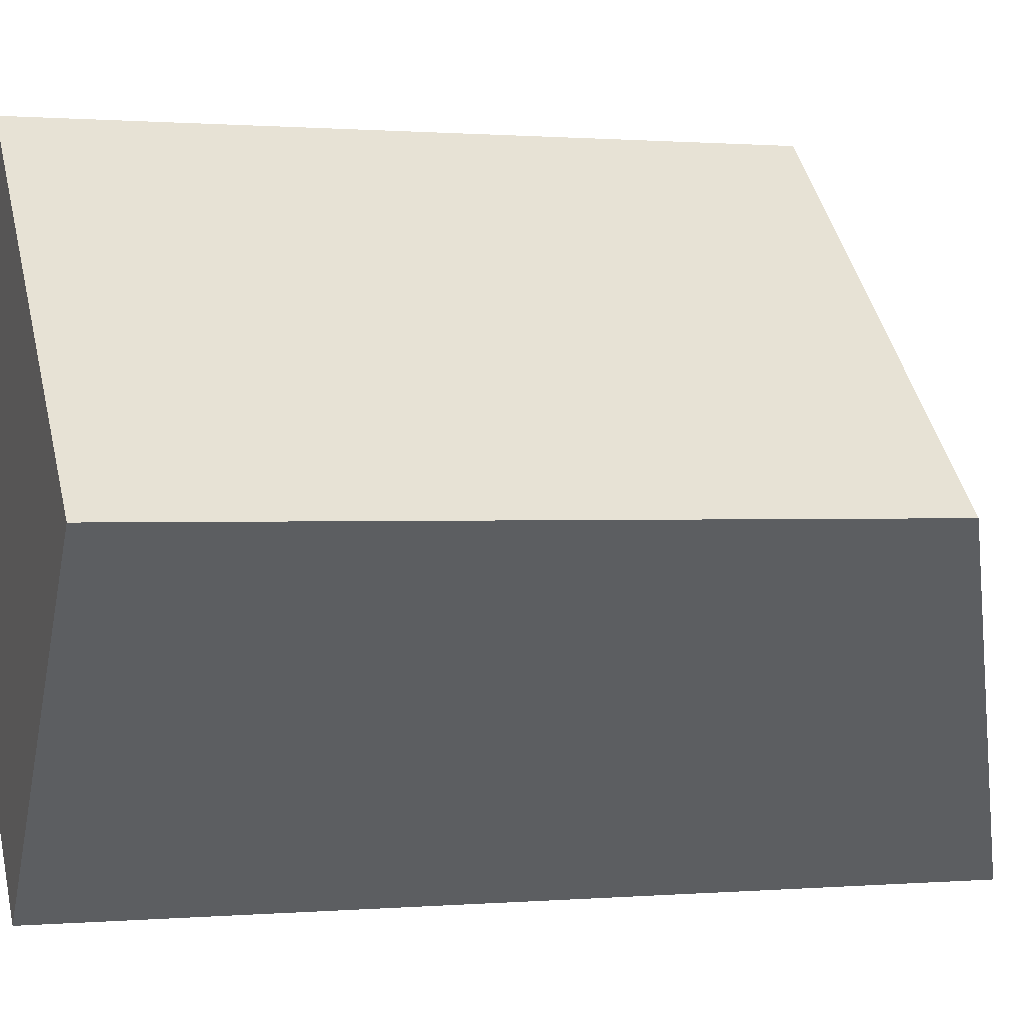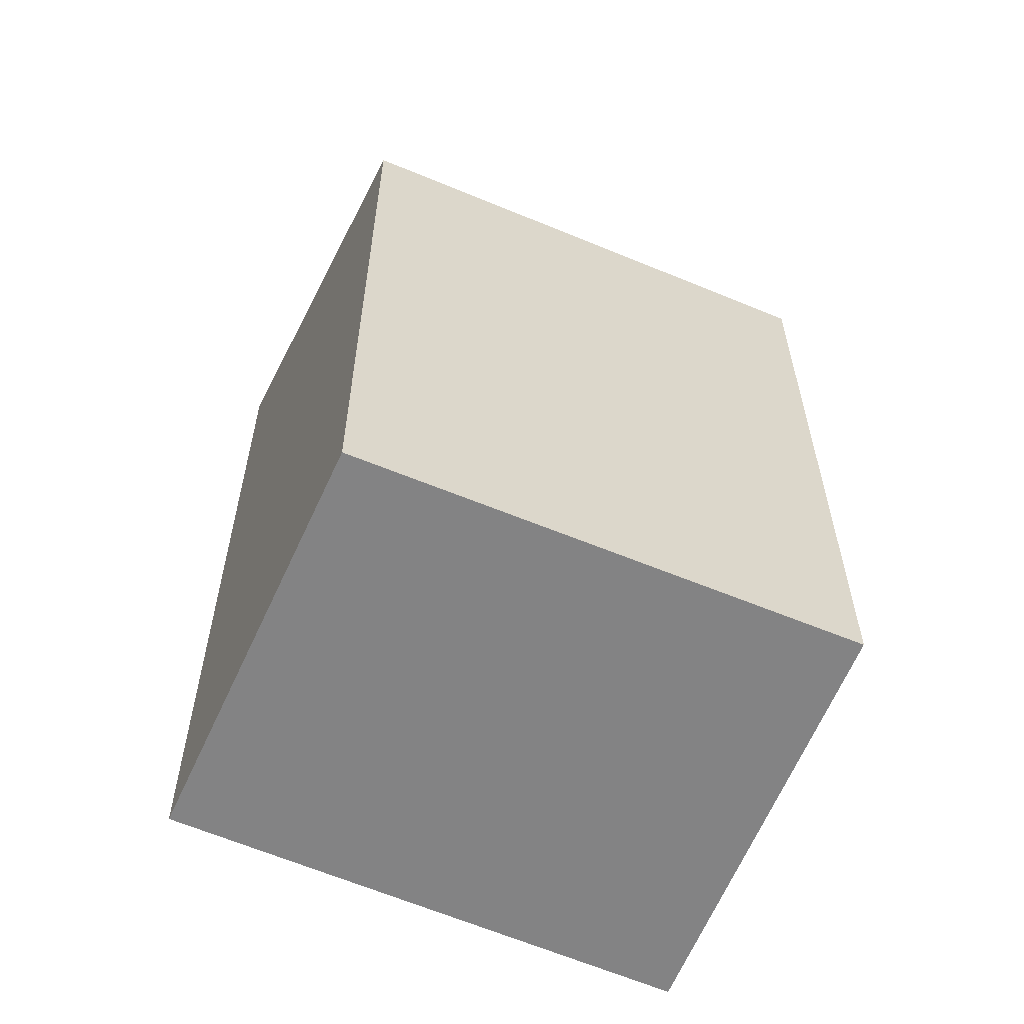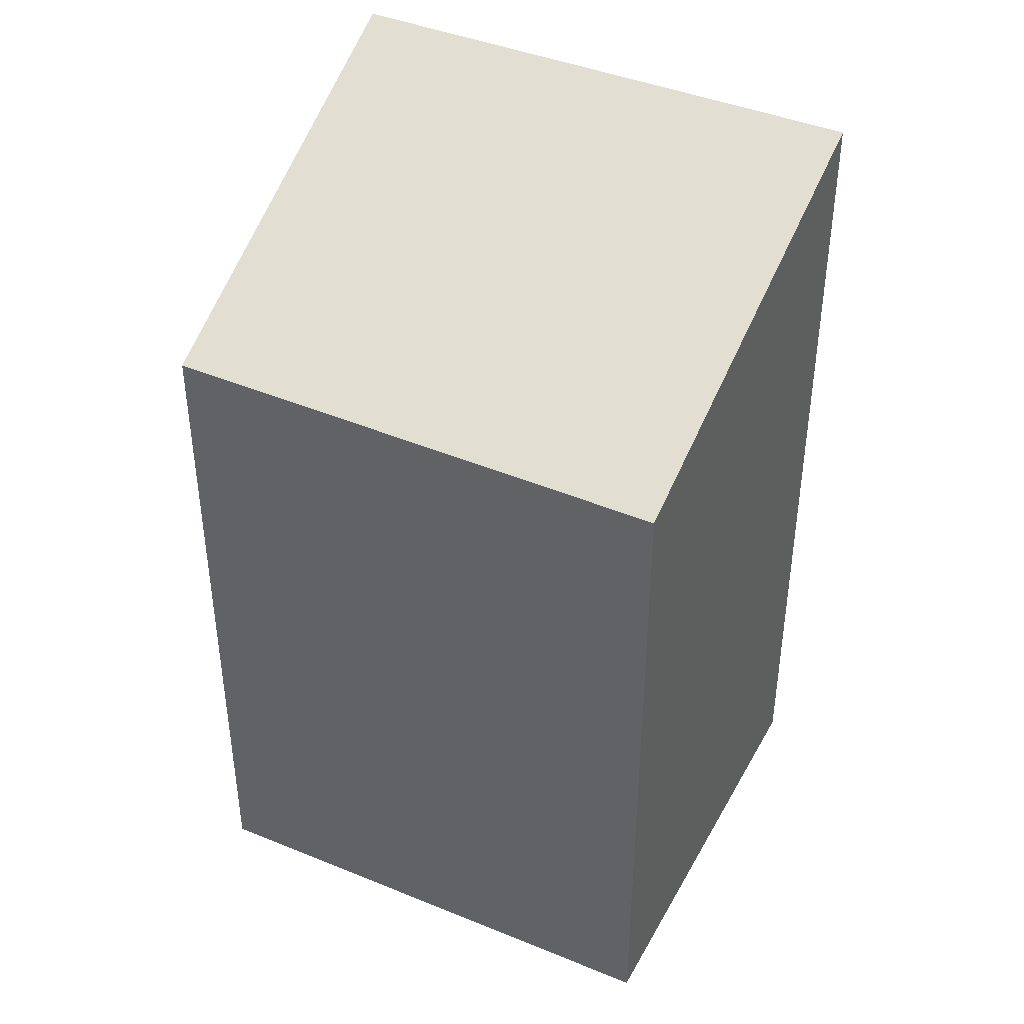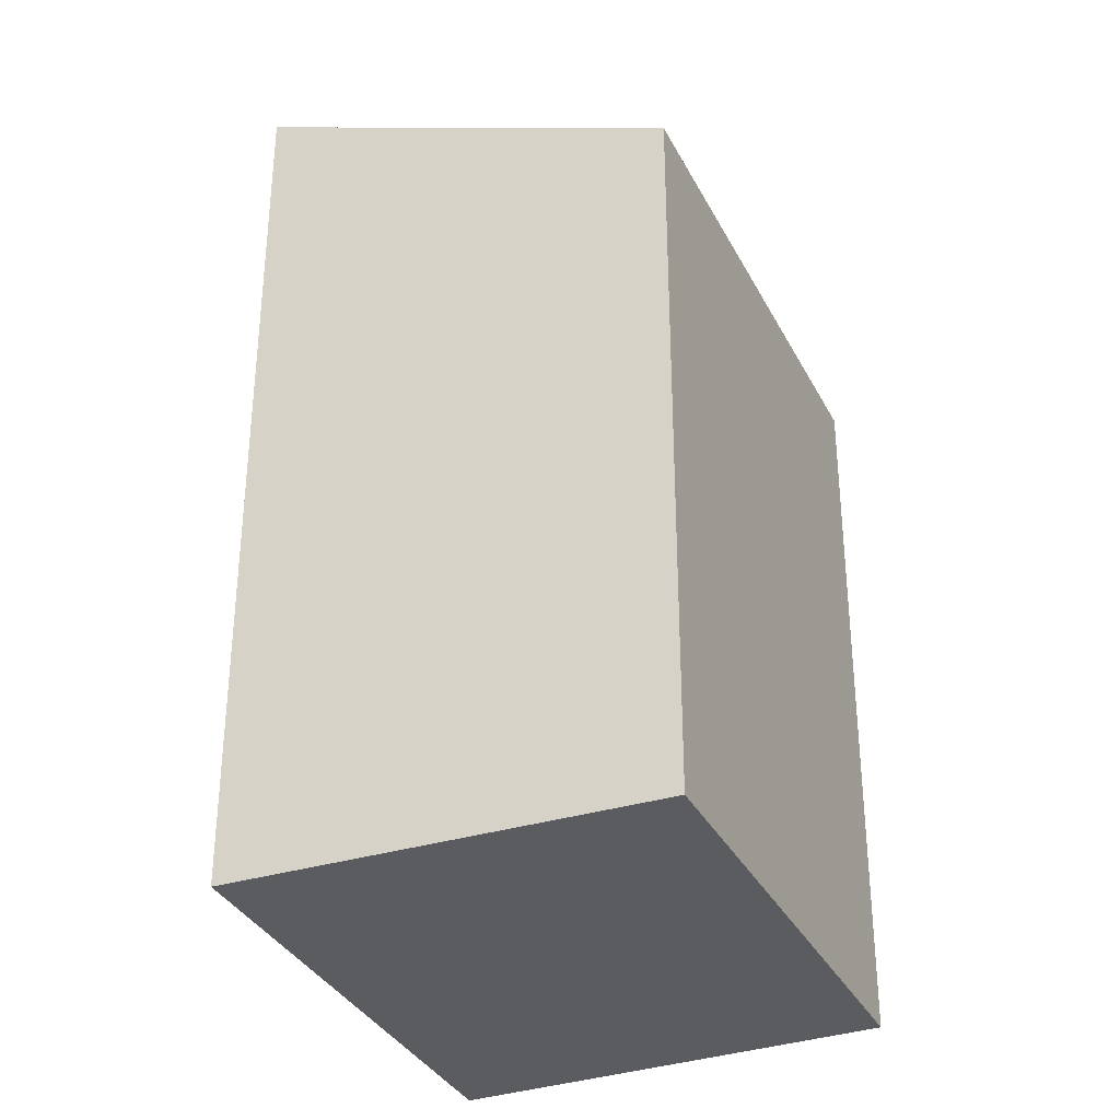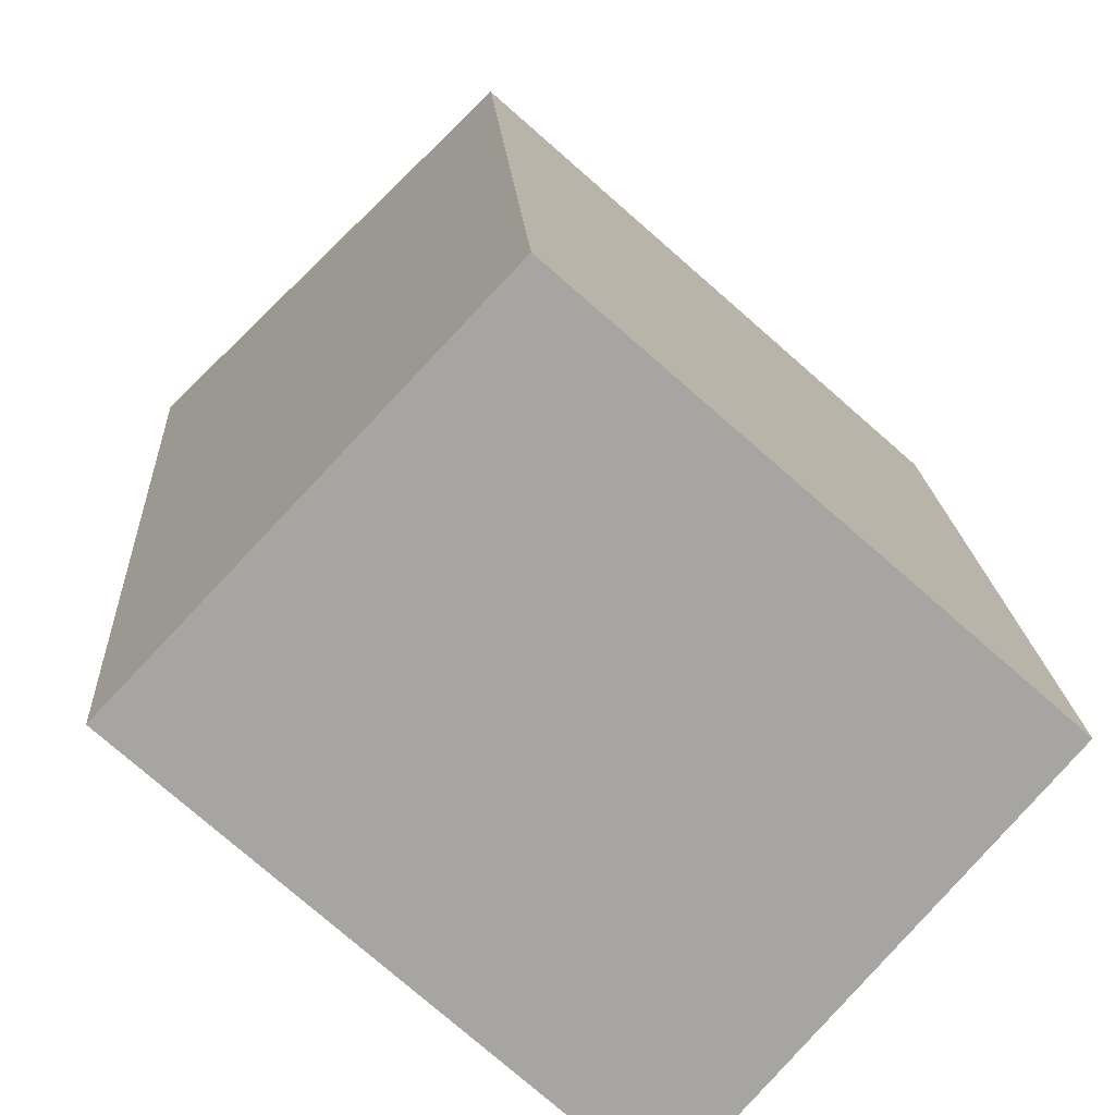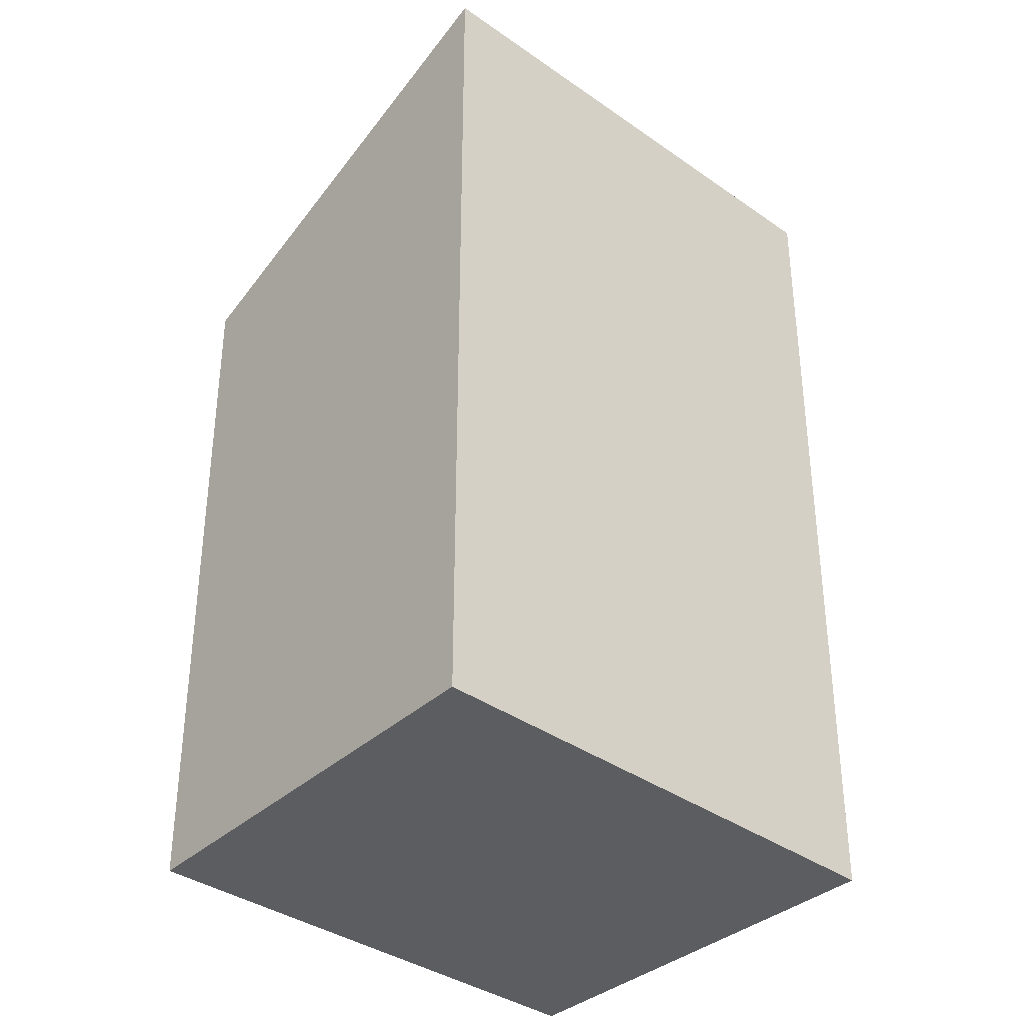
<metadata>
{"format":"obj","ext":"obj","renderer":"f3d","projection":"perspective","resolution":1024,"background":"white","views":[{"elev":0.7,"azim":72.3,"up":"+Z"},{"elev":-61.1,"azim":18.8,"up":"+Y"},{"elev":43.6,"azim":67.6,"up":"+Y"},{"elev":-33.9,"azim":-24.3,"up":"+Y"},{"elev":16.5,"azim":-3.2,"up":"+Z"},{"elev":-37.1,"azim":-179.7,"up":"+Y"}]}
</metadata>
<code>
v  0 7.683 4.704e-16
v  5.846 6.283 -0.202
v  3.357 7.683 -3.089
v  2.562 6.31 2.72
v  3.357 1.891e-16 -3.089
v  5.846 1.237e-17 -0.202
v  0 0 0
v  2.562 -1.666e-16 2.72
g defaultobject
f 1 2 3
f 2 1 4
f 2 5 3
f 5 2 6
f 5 1 3
f 1 5 7
f 7 4 1
f 4 7 8
f 8 2 4
f 2 8 6
f 6 7 5
f 7 6 8

</code>
